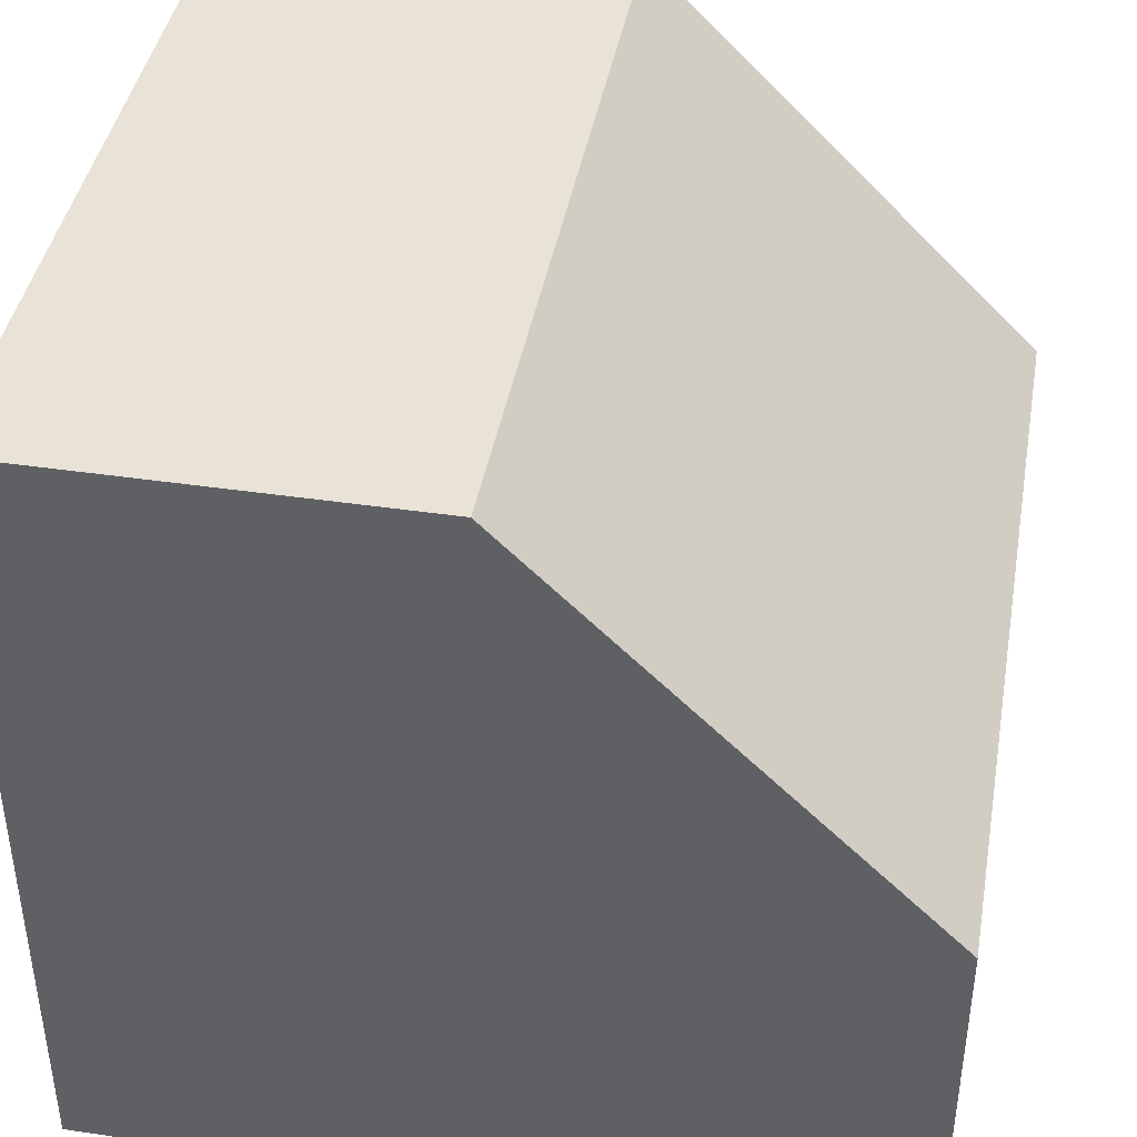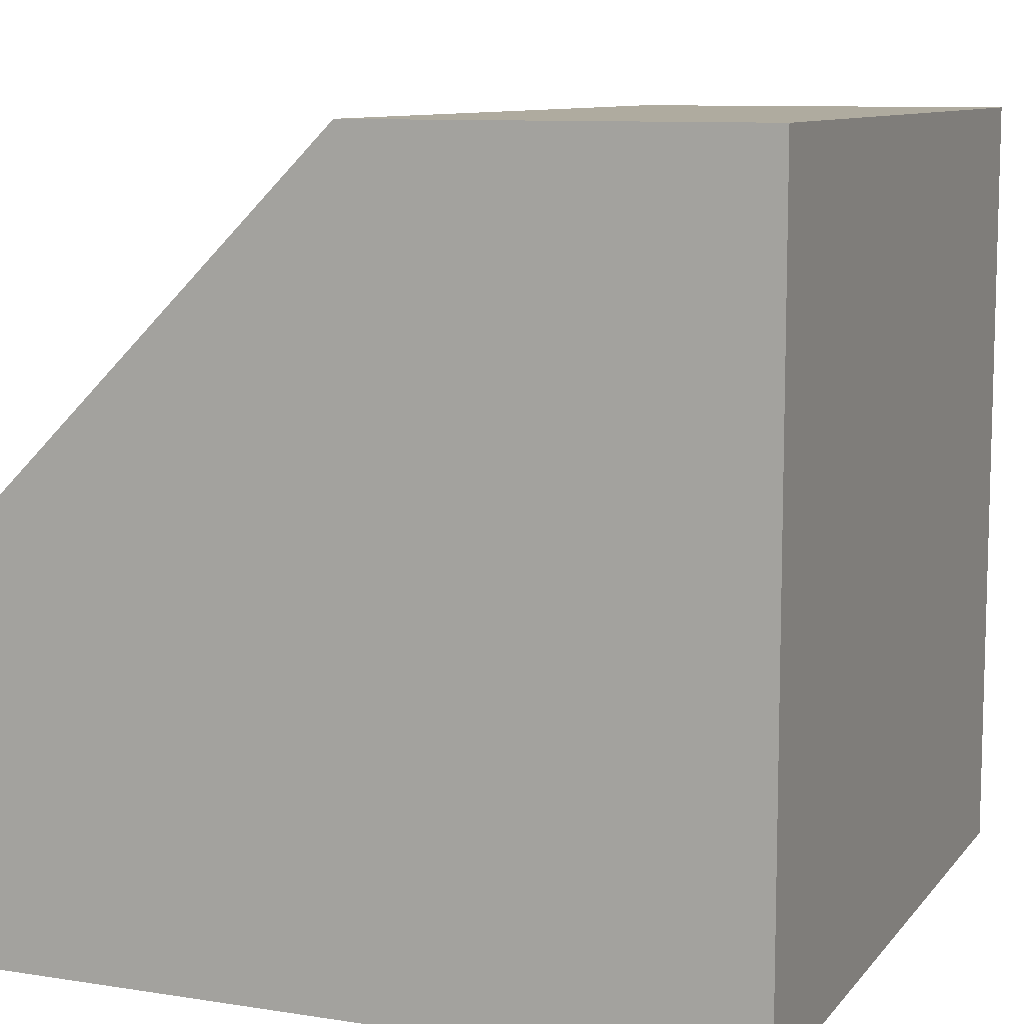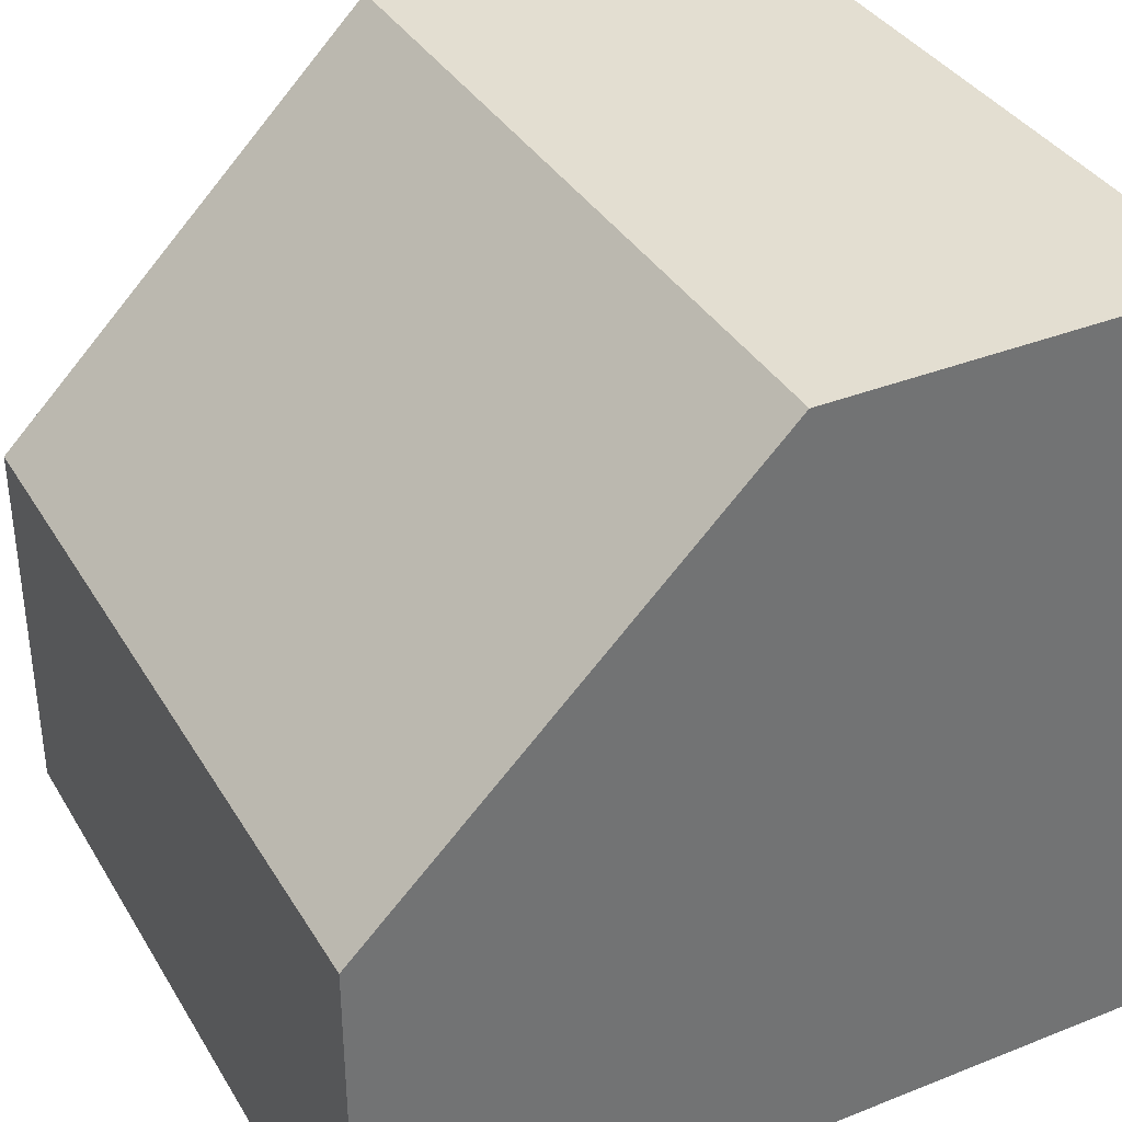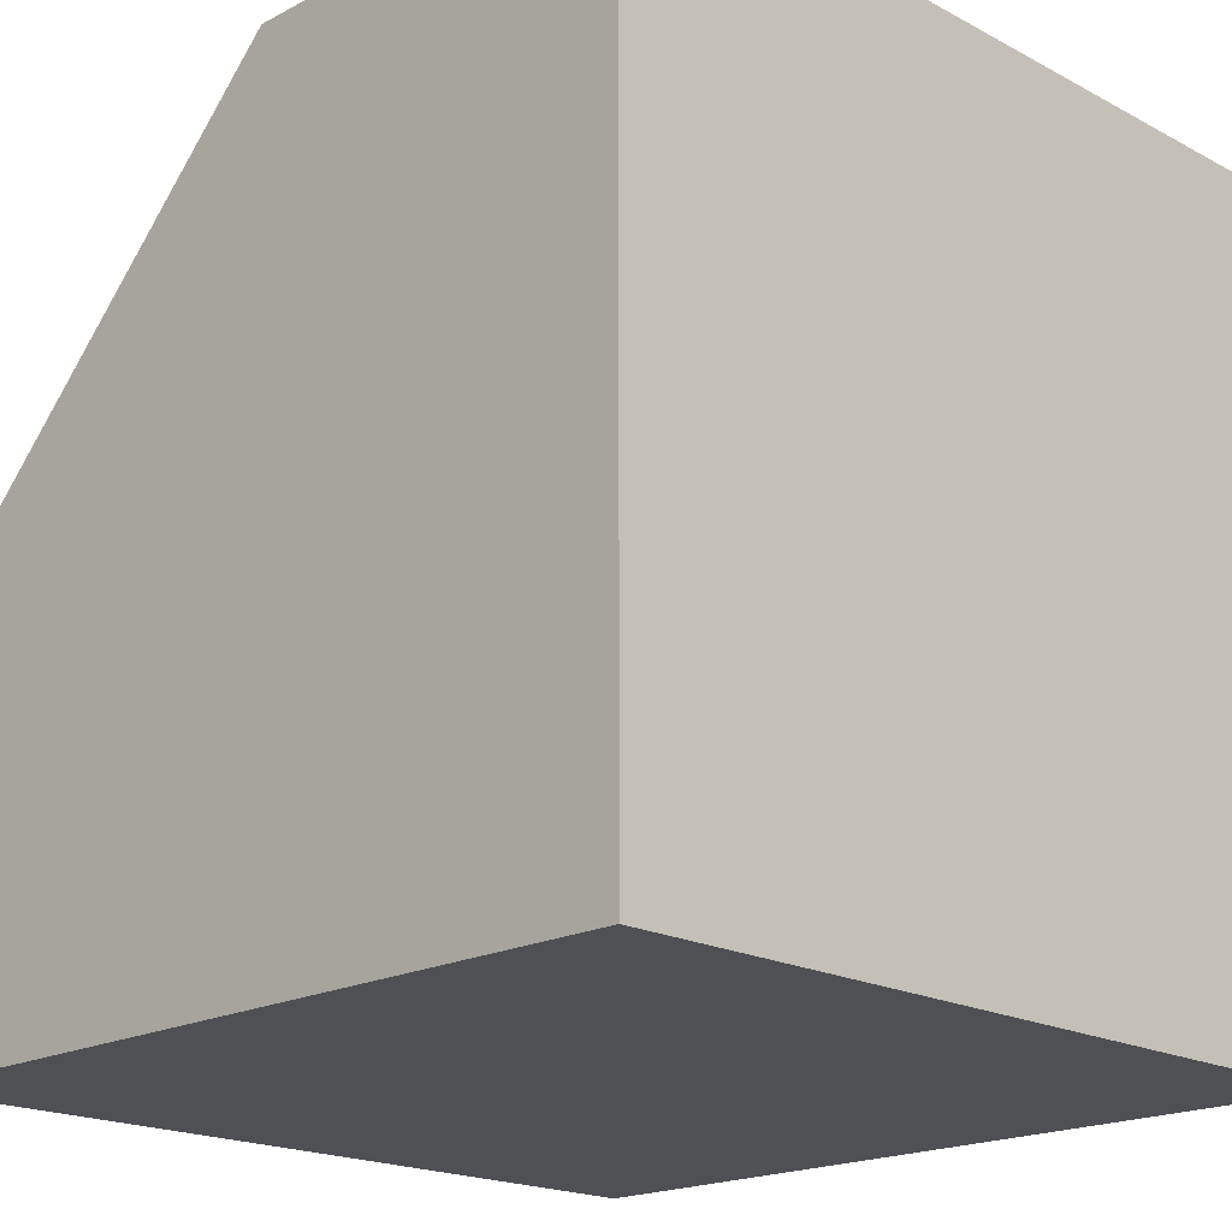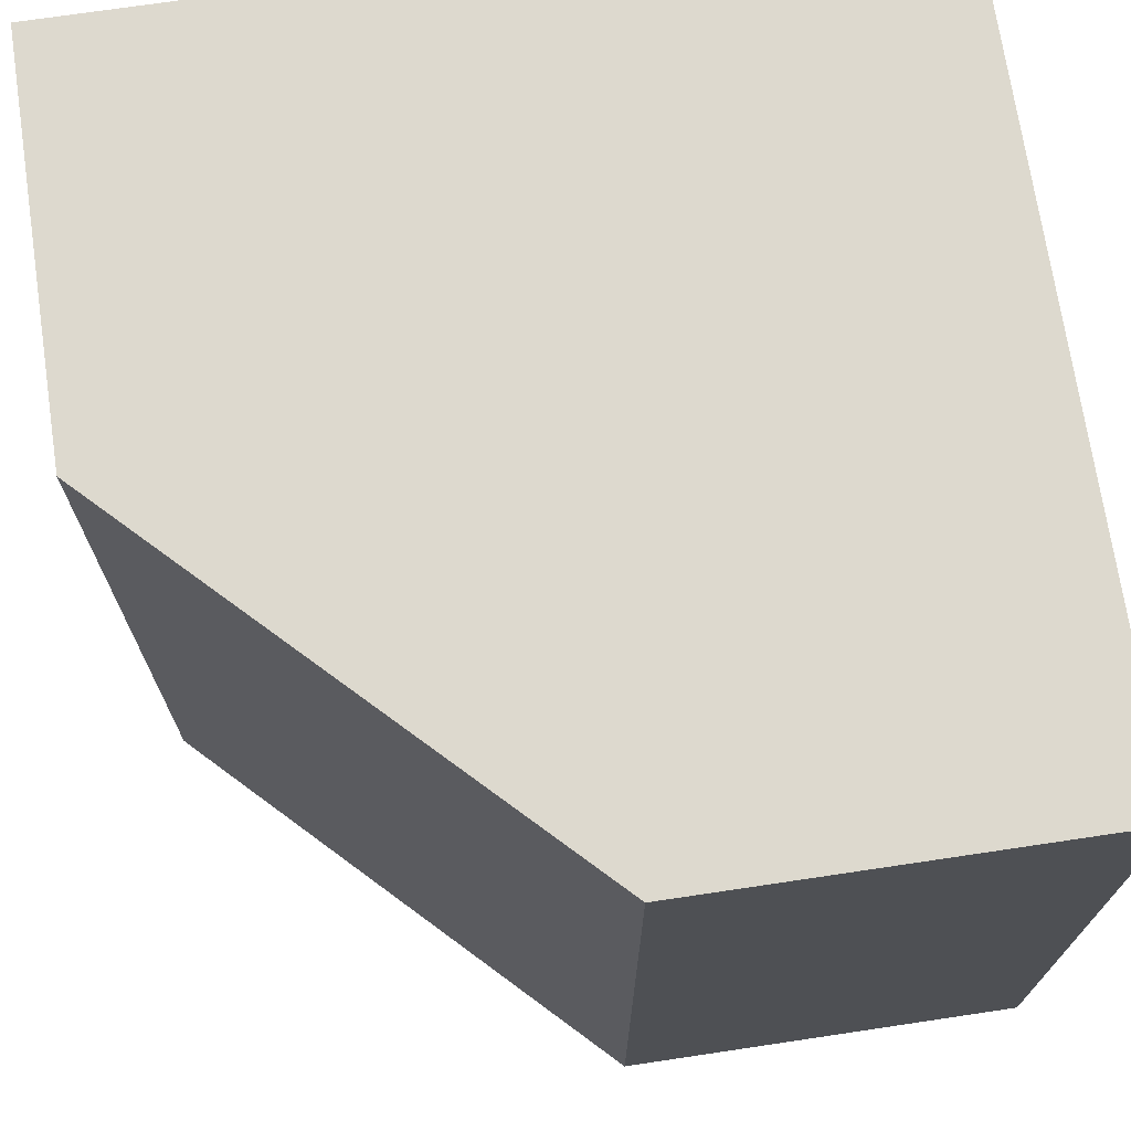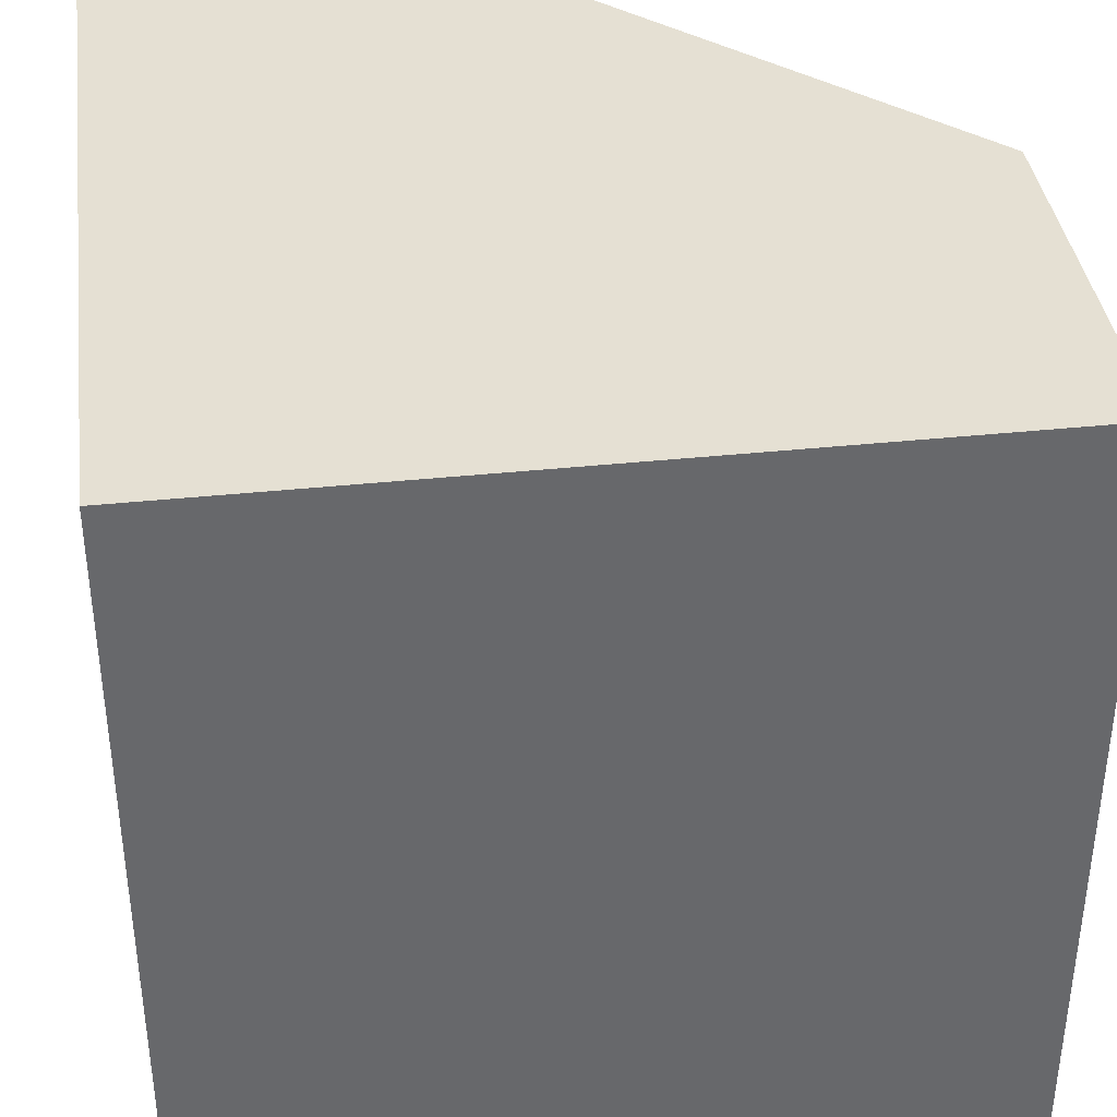
<metadata>
{"format":"obj","ext":"obj","renderer":"f3d","projection":"perspective","resolution":1024,"background":"white","views":[{"elev":41.7,"azim":10.1,"up":"+Y"},{"elev":9.6,"azim":-157.8,"up":"+Y"},{"elev":36.2,"azim":152.6,"up":"+Y"},{"elev":-19.0,"azim":-135.2,"up":"+Y"},{"elev":71.7,"azim":171.5,"up":"+Z"},{"elev":38.1,"azim":-7.6,"up":"+Z"}]}
</metadata>
<code>
o Primitive_Slope_Half_Cube.16431
v 2 0 2
v 2 2 2
v -2 0 2
v -2 4 2
v 2 0 -2
v 2 2 -2
v -2 0 -2
v -2 4 -2
v 0 4 2
v -0 4 -2
f 6 5 7
f 2 6 10 9
f 2 1 5 6
f 9 4 3
f 3 7 5 1
f 9 10 8 4
f 10 6 7
f 1 2 3
f 2 9 3
f 8 10 7
f 4 8 7 3

</code>
